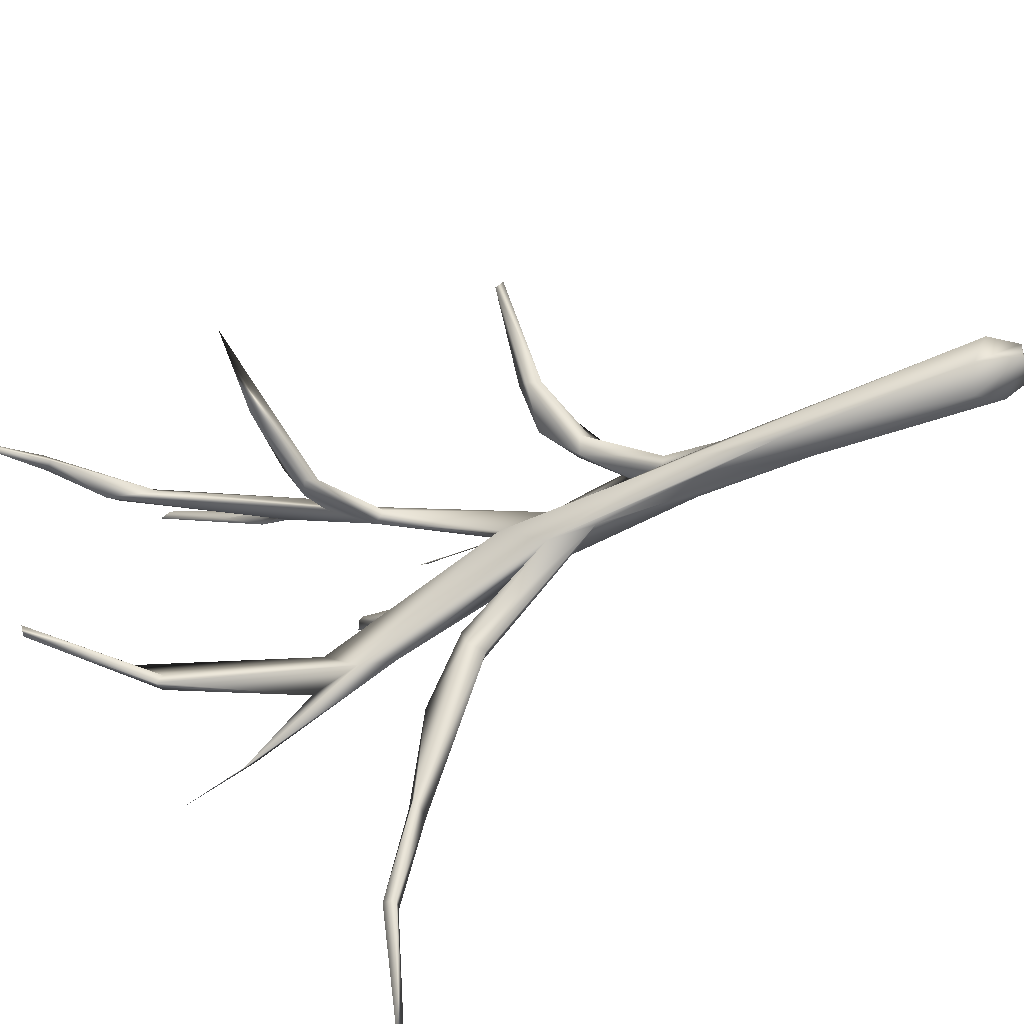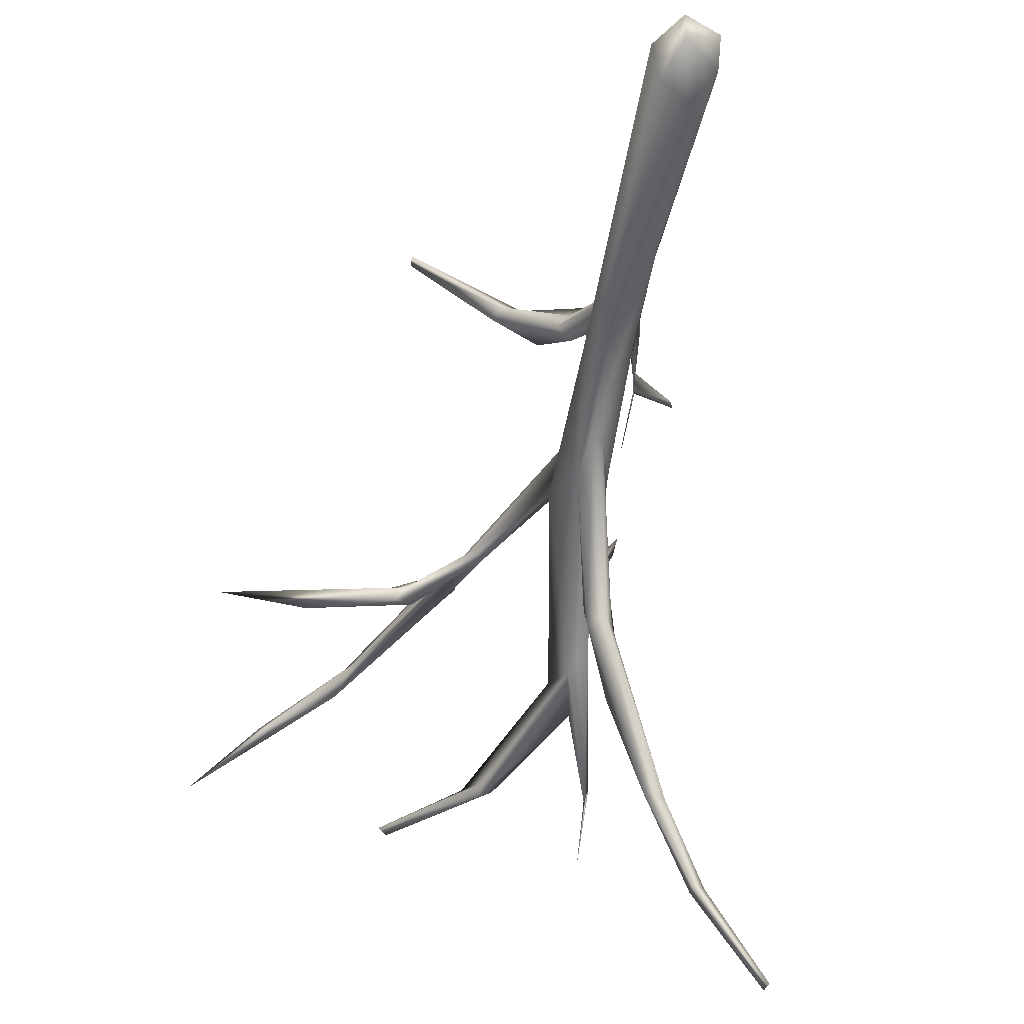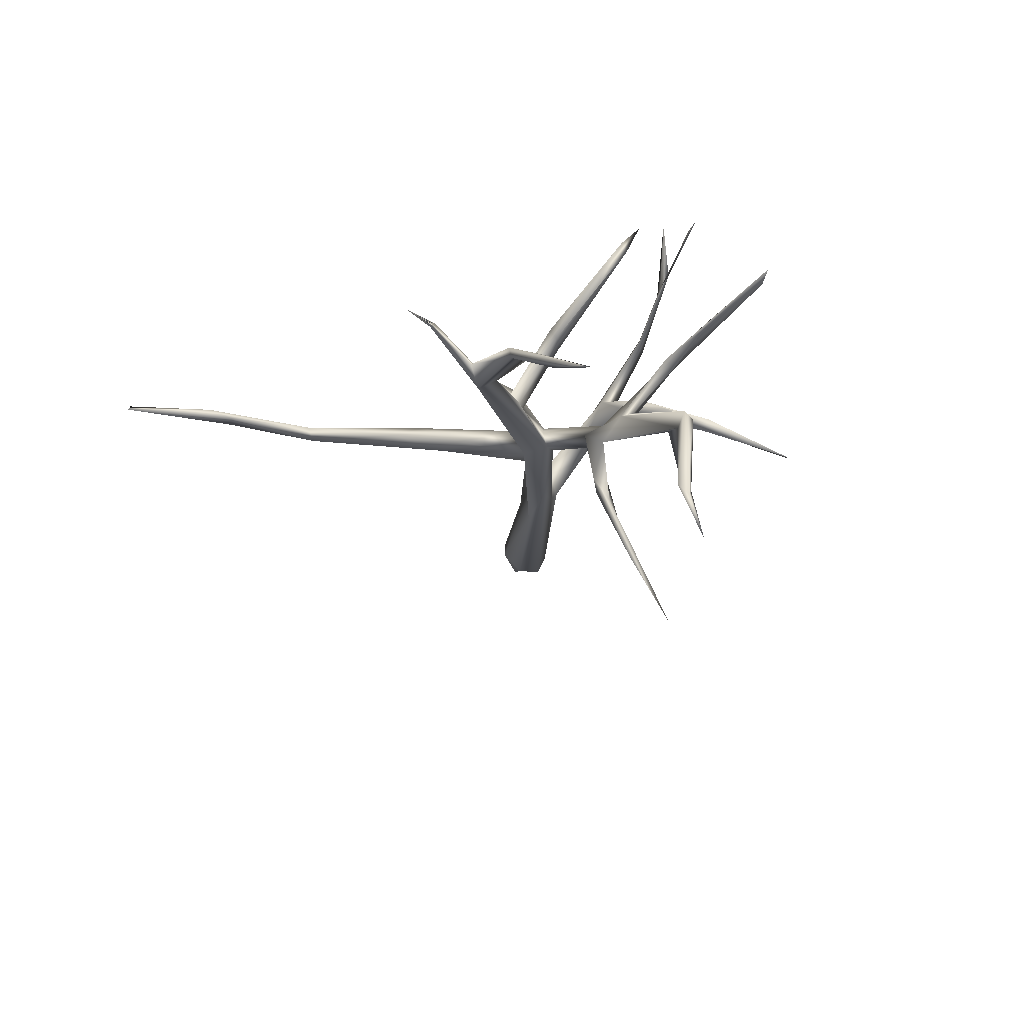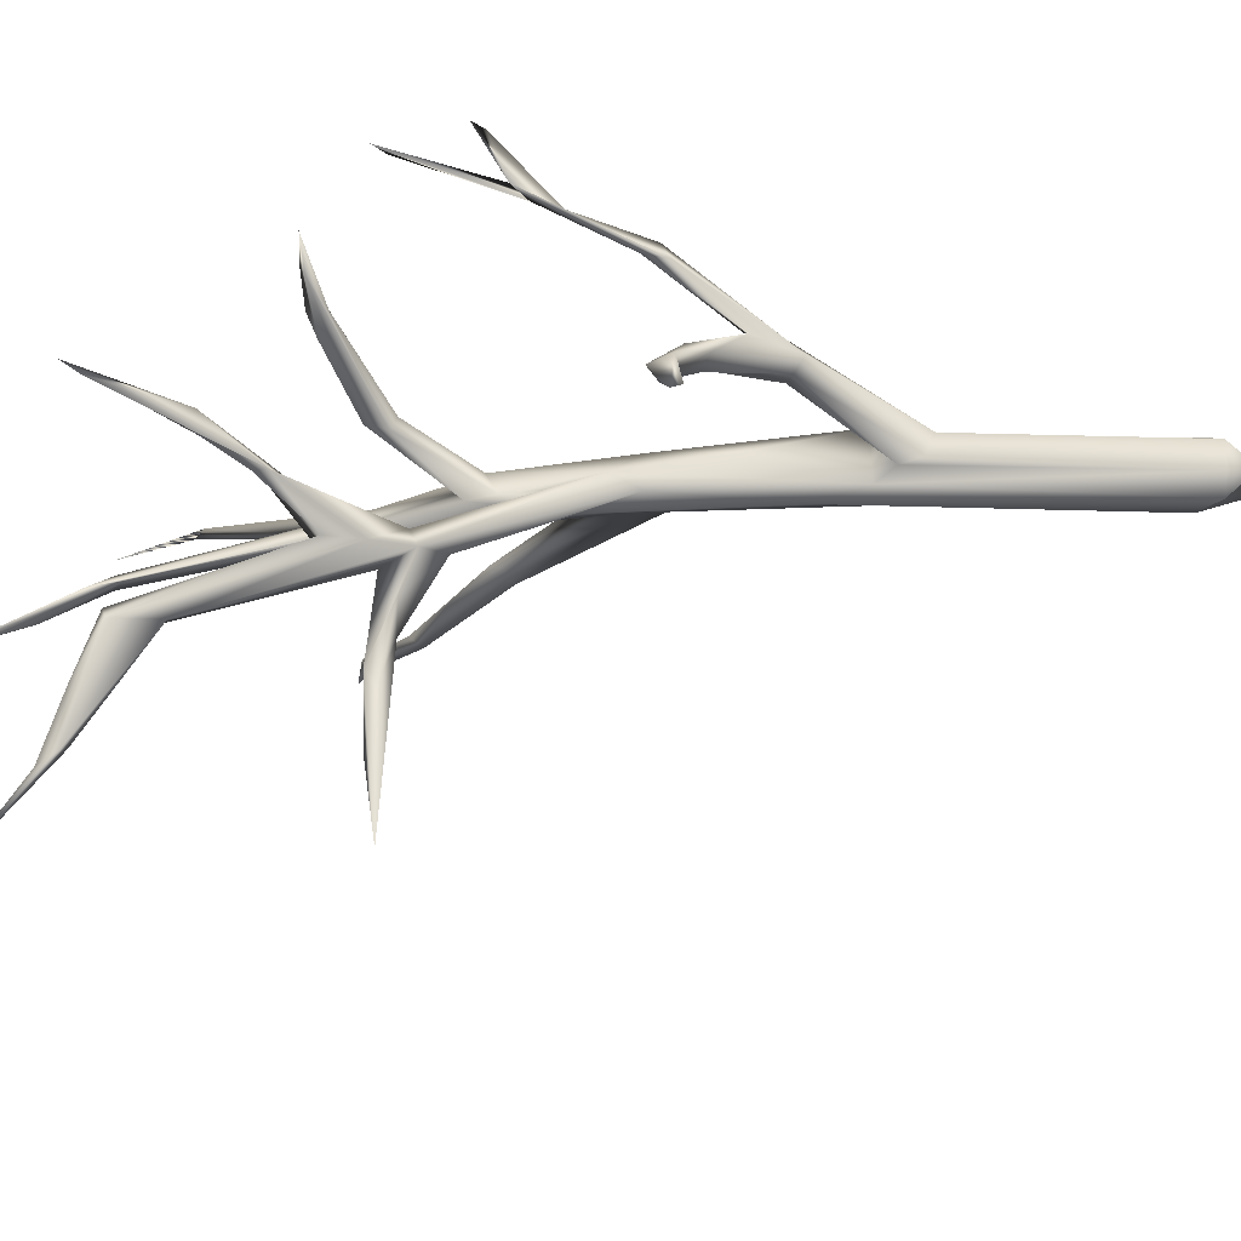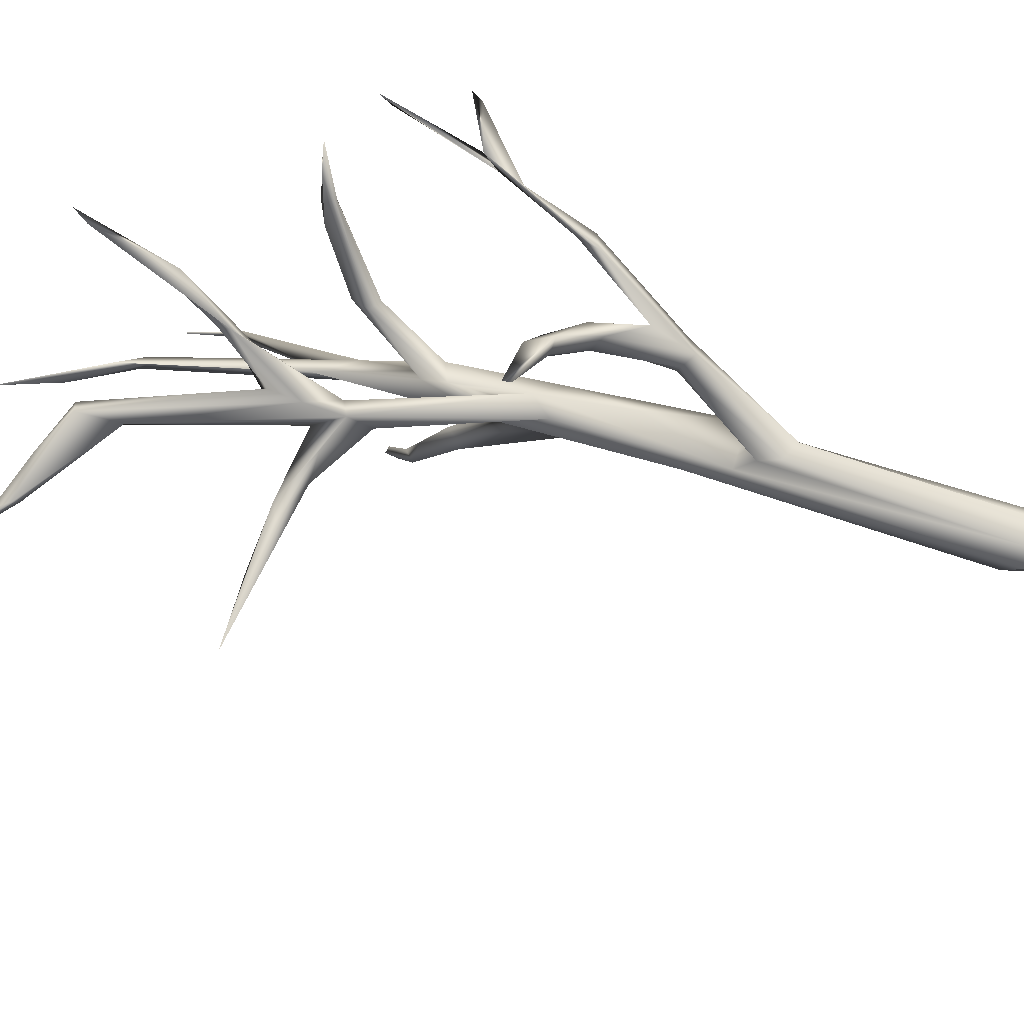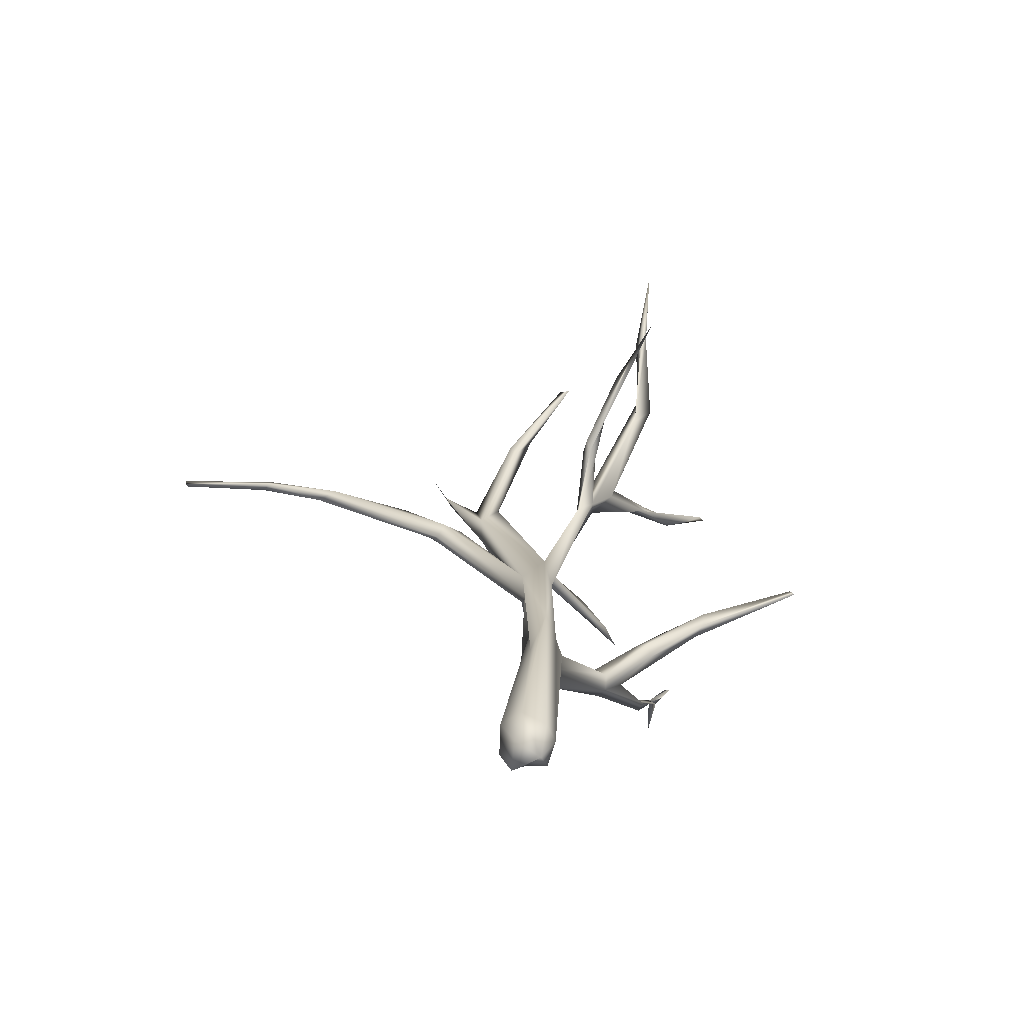
<metadata>
{"format":"obj","ext":"obj","renderer":"f3d","projection":"perspective","resolution":1024,"background":"white","views":[{"elev":-67.7,"azim":-65.9,"up":"+Z"},{"elev":-50.9,"azim":-9.0,"up":"+Z"},{"elev":69.9,"azim":-121.6,"up":"+Y"},{"elev":46.3,"azim":-91.8,"up":"+Z"},{"elev":54.5,"azim":-70.3,"up":"+Z"},{"elev":-71.8,"azim":-122.9,"up":"+Y"}]}
</metadata>
<code>
v 0.1385 -0.1675 -0.01915
v 0.1577 0.03872 0.07844
v 0.0384 -0.04902 0.1783
v -0.04608 -0.1816 -0.1166
v 0.1532 -0.007328 -0.09881
v -0.1324 0.07245 -0.121
v -0.04581 -0.2041 0.07495
v -0.1875 -0.03927 0.02412
v 0.03539 0.1434 -0.1676
v -0.1215 -0.03654 0.1343
v 0.3084 5.078 -0.7146
v 0.2851 4.684 -0.5647
v 0.306 4.634 -0.5132
v 0.1392 3.683 -0.3033
v 0.1458 3.822 -0.2545
v 0.1143 4.196 -0.3716
v 0.05618 3.881 -0.3548
v -0.02744 4.061 -0.254
v 0.09135 2.721 0.03591
v 0.07143 1.093 0.004871
v 0.03324 2.76 -0.03726
v -0.09864 2.646 -0.07594
v -0.001035 3.243 -0.03079
v -0.009025 3.397 -0.06234
v 0.08529 3.374 -0.08569
v 0.09683 1.323 0.179
v -0.195 1.835 0.05106
v -0.08363 1.697 -0.004328
v -0.1203 1.231 -0.03563
v -0.05918 2.361 -0.03511
v 0.0736 1.79 0.09881
v 0.01703 2.464 0.006119
v -0.2158 2.884 0.04271
v -0.09086 2.816 0.09387
v 0.07778 2.57 0.1302
v 0.1121 3.297 -0.007209
v -0.1265 1.449 0.2179
v 0.03474 1.267 0.2601
v -0.1695 1.562 0.1431
v -0.07382 1.322 0.221
v 0.07613 1.563 0.2577
v -0.006928 2.137 0.2046
v -0.1682 2.59 0.131
v -0.03698 2.741 0.1318
v 0.1617 3.681 0.3085
v 0.1143 3.837 0.3108
v 0.1942 3.824 0.3079
v -0.8805 3.79 -0.01446
v -0.5592 3.452 0.1458
v -0.9273 3.685 0.009529
v -0.4995 3.54 0.1658
v -0.6008 3.586 0.2449
v -0.7779 3.677 0.1242
v -0.5351 3.625 0.2878
v -0.6841 3.763 0.1896
v -0.6697 4.021 0.325
v -1.217 4.925 0.3457
v -0.6842 3.799 0.3786
v -0.6871 3.996 0.4128
v -1.119 4.631 0.3611
v -0.5726 4.104 0.6187
v -0.5668 4.275 0.7268
v -1.208 4.871 0.4711
v -1.134 4.894 0.4515
v -0.6369 4.268 0.7544
v -0.6281 4.196 0.7549
v -1.574 5.078 0.09596
v -1.695 5.172 0.09442
v -2.039 5.444 -0.05792
v -1.615 5.037 0.1124
v -1.416 5.033 0.293
v -1.65 5.068 0.1443
v 0.4048 3.647 -1.473
v 0.5298 3.642 -1.537
v 0.4794 3.721 -1.463
v 0.1275 3.115 -0.6927
v 0.1762 3.175 -0.7069
v 0.3083 3.407 -0.986
v 0.1987 3.509 -0.9517
v 0.1147 3.303 -0.6136
v 0.04075 3.2 -0.6785
v 0.2276 3.317 -0.7423
v 0.03028 3.224 -0.5461
v 1.123 4.011 -2.443
v 1.095 4.04 -2.467
v 0.7103 3.88 -1.922
v 0.8311 3.988 -1.997
v 0.7773 3.898 -1.919
v 0.7113 3.961 -1.901
v 0.1562 1.946 0.7242
v 0.06116 1.868 0.7198
v 0.02297 1.954 0.5861
v -0.0171 1.927 0.6763
v 0.1304 2.119 0.7706
v 0.05414 2.121 0.8586
v -0.1585 2.395 0.8552
v 0.1969 2.46 1.169
v -0.183 2.299 0.9679
v 0.2379 2.593 1.169
v 0.2787 2.504 1.192
v 0.4292 4.076 1.176
v 0.3296 2.916 1.348
v 0.3501 3.065 1.378
v 0.3746 3.153 1.462
v 0.4002 3.666 1.608
v 0.4065 3.74 1.664
v -0.3913 5.091 -0.1745
v -0.2914 4.989 -0.307
v -0.2915 4.945 -0.2473
v -0.6018 5.291 -0.1909
v -0.2218 4.978 -0.2761
v -0.7924 5.605 -0.1223
v -0.8388 5.602 -0.0659
v -0.5549 4.481 1.044
v -0.6029 4.538 0.9977
v -0.6664 4.917 1.348
v -0.6319 5.01 1.406
v -0.9743 3.742 -0.04585
v -1.189 3.772 -0.02078
v -1.99 3.768 -0.1292
v -1.08 3.83 -0.01657
v -1.488 3.824 -0.116
v 0.6213 3.247 1.56
v 0.6532 3.318 1.586
v -0.2523 2.351 0.9122
v -0.1071 2.416 0.9491
v -0.5989 2.544 1.175
v -0.5574 2.462 1.197
v -0.4394 2.472 1.2
v -0.3263 2.583 1.031
v -0.572 2.603 1.25
v -1.096 2.526 1.596
v -1.103 2.47 1.619
v 0.07941 3.72 0.3086
v 0.3055 3.961 0.8139
v 0.2298 4.018 0.7224
v 0.3187 4.069 0.8096
v 0.3312 4.057 1.013
v 0.396 4.084 1.013
g Volume1
f 1 5 2
f 2 5 26
f 4 6 9
f 5 4 9
f 4 5 1
f 1 7 4
f 4 7 6
f 6 7 8
f 1 2 7
f 7 10 8
f 9 20 5
f 6 29 9
f 10 39 8
f 10 7 3
f 3 7 2
f 12 11 13
f 13 11 12
f 16 13 12
f 12 13 14
f 14 22 17
f 14 17 12
f 13 15 14
f 16 12 17
f 16 17 108
f 15 13 16
f 32 76 77
f 30 22 81
f 22 83 81
f 80 21 82
f 77 82 21
f 18 15 107
f 15 16 111
f 111 107 15
f 29 28 9
f 22 21 83
f 21 80 83
f 17 33 18
f 33 17 22
f 19 14 15
f 25 18 24
f 15 18 25
f 20 9 28
f 20 26 5
f 6 27 29
f 76 32 30
f 32 77 21
f 27 33 22
f 23 24 33
f 33 34 23
f 14 21 22
f 21 14 19
f 24 18 33
f 23 34 44
f 15 36 35
f 25 36 15
f 8 39 27
f 8 27 6
f 20 31 26
f 20 28 30
f 30 31 20
f 30 28 22
f 32 31 30
f 28 29 22
f 32 19 31
f 27 22 29
f 33 27 43
f 33 43 49
f 21 19 32
f 19 15 35
f 34 33 51
f 44 36 23
f 35 36 44
f 45 23 36
f 23 45 134
f 134 24 23
f 25 24 46
f 25 47 36
f 3 40 10
f 26 3 2
f 26 38 3
f 10 37 39
f 40 37 10
f 3 38 40
f 41 26 35
f 39 37 41
f 42 39 41
f 26 31 35
f 35 42 41
f 42 44 39
f 27 39 43
f 44 43 39
f 31 19 35
f 35 44 42
f 44 34 54
f 46 47 25
f 36 47 45
f 40 93 37
f 40 91 93
f 38 26 90
f 26 41 90
f 41 37 92
f 46 24 134
f 51 54 34
f 53 121 119
f 51 33 49
f 50 51 49
f 53 119 50
f 50 49 53
f 118 51 50
f 118 48 51
f 51 48 55
f 121 53 52
f 55 48 121
f 52 55 121
f 43 44 52
f 43 52 49
f 44 54 52
f 52 53 49
f 56 54 51
f 54 58 52
f 55 56 51
f 60 52 58
f 52 60 55
f 60 57 55
f 56 55 57
f 64 59 56
f 57 64 56
f 57 60 70
f 63 72 60
f 64 67 71
f 57 67 64
f 56 61 54
f 58 66 59
f 59 66 65
f 56 59 62
f 59 65 62
f 58 63 60
f 59 63 58
f 59 64 63
f 71 72 63
f 71 63 64
f 66 58 54
f 54 61 66
f 56 62 61
f 61 114 66
f 69 67 70
f 69 70 72
f 69 72 68
f 69 68 67
f 67 57 70
f 71 68 72
f 71 67 68
f 60 72 70
f 75 89 73
f 86 88 74
f 75 74 88
f 89 75 87
f 76 73 74
f 76 74 77
f 77 74 78
f 73 79 75
f 82 74 75
f 73 76 81
f 78 74 82
f 73 81 79
f 82 75 79
f 79 81 83
f 80 79 83
f 77 78 82
f 79 80 82
f 81 76 30
f 84 86 85
f 84 85 87
f 84 88 86
f 84 87 88
f 86 89 85
f 85 89 87
f 86 73 89
f 87 75 88
f 73 86 74
f 91 40 38
f 92 37 93
f 91 38 90
f 41 94 90
f 92 94 41
f 96 93 125
f 94 92 96
f 92 93 96
f 94 96 126
f 98 93 91
f 95 98 91
f 95 91 97
f 94 126 95
f 94 95 99
f 99 95 97
f 91 100 97
f 98 95 129
f 100 91 90
f 90 94 100
f 95 126 129
f 99 100 94
f 97 104 99
f 102 97 100
f 100 99 103
f 102 100 103
f 101 138 135
f 101 135 139
f 99 104 103
f 97 102 104
f 123 102 103
f 104 105 103
f 102 123 104
f 106 105 104
f 103 104 124
f 123 103 124
f 104 103 106
f 103 105 106
f 17 18 109
f 108 17 109
f 109 18 107
f 111 16 108
f 109 110 108
f 113 109 107
f 108 110 112
f 112 111 108
f 111 112 107
f 109 113 110
f 110 113 112
f 107 112 113
f 115 62 65
f 61 62 114
f 65 66 115
f 117 114 62
f 66 114 116
f 116 115 66
f 117 62 115
f 115 116 117
f 116 114 117
f 120 122 118
f 48 118 122
f 120 121 122
f 120 118 50
f 119 120 50
f 121 120 119
f 121 48 122
f 123 124 104
f 125 93 98
f 98 129 128
f 125 98 128
f 125 127 96
f 130 126 96
f 96 127 130
f 125 128 127
f 130 131 126
f 131 129 126
f 130 127 131
f 127 128 132
f 129 133 128
f 127 132 131
f 129 131 132
f 128 133 132
f 129 132 133
f 45 135 134
f 134 135 138
f 46 134 138
f 135 45 139
f 138 136 46
f 137 139 47
f 47 139 45
f 47 46 137
f 46 136 137
f 136 139 137
f 138 139 136
f 101 139 138

</code>
